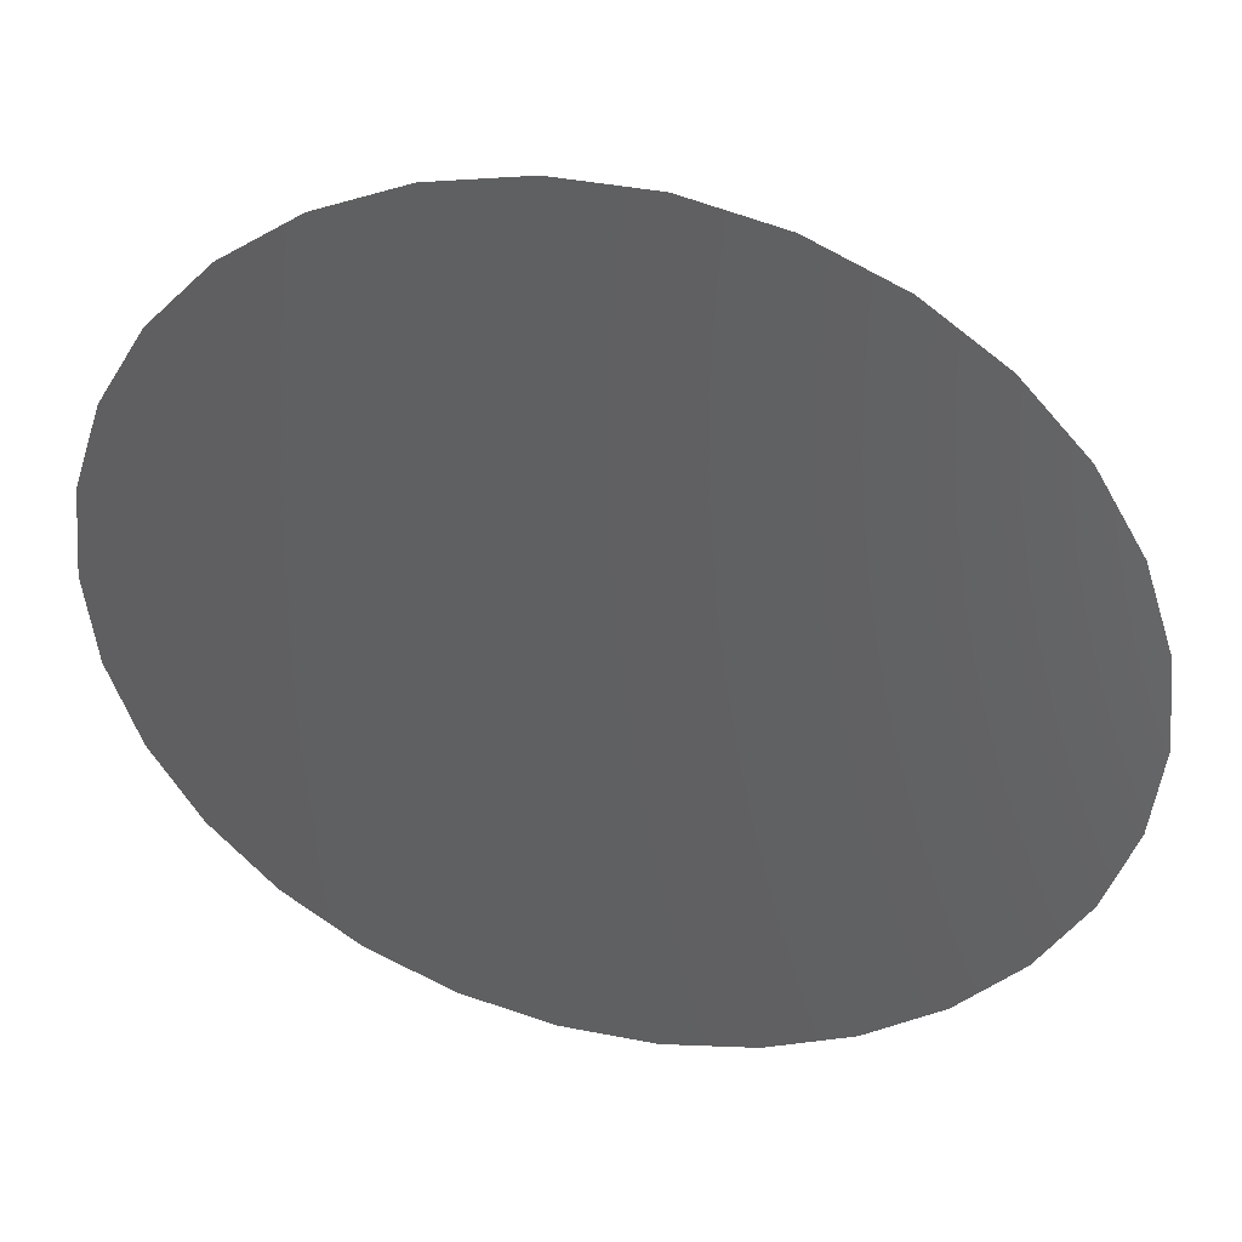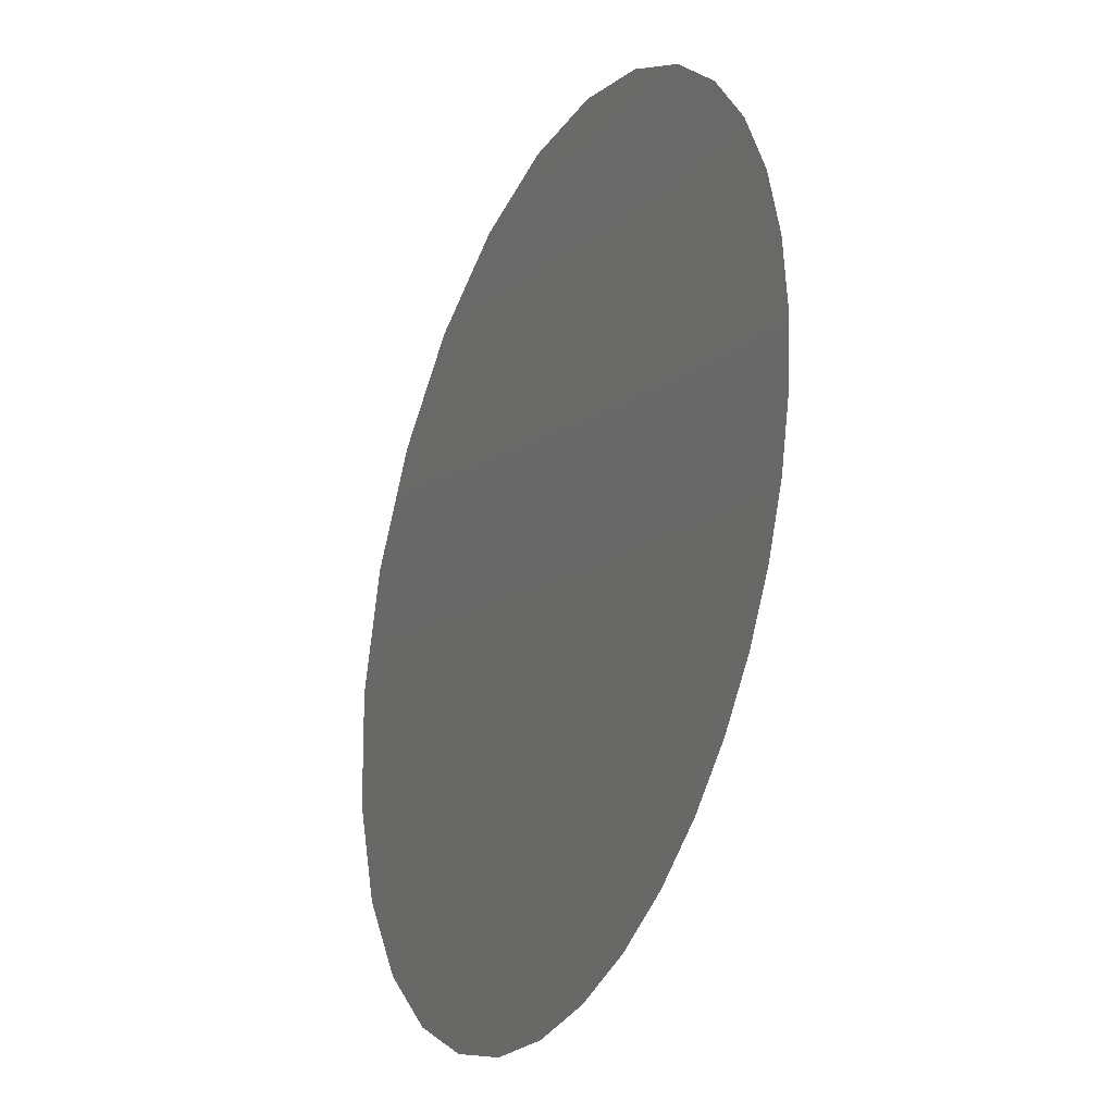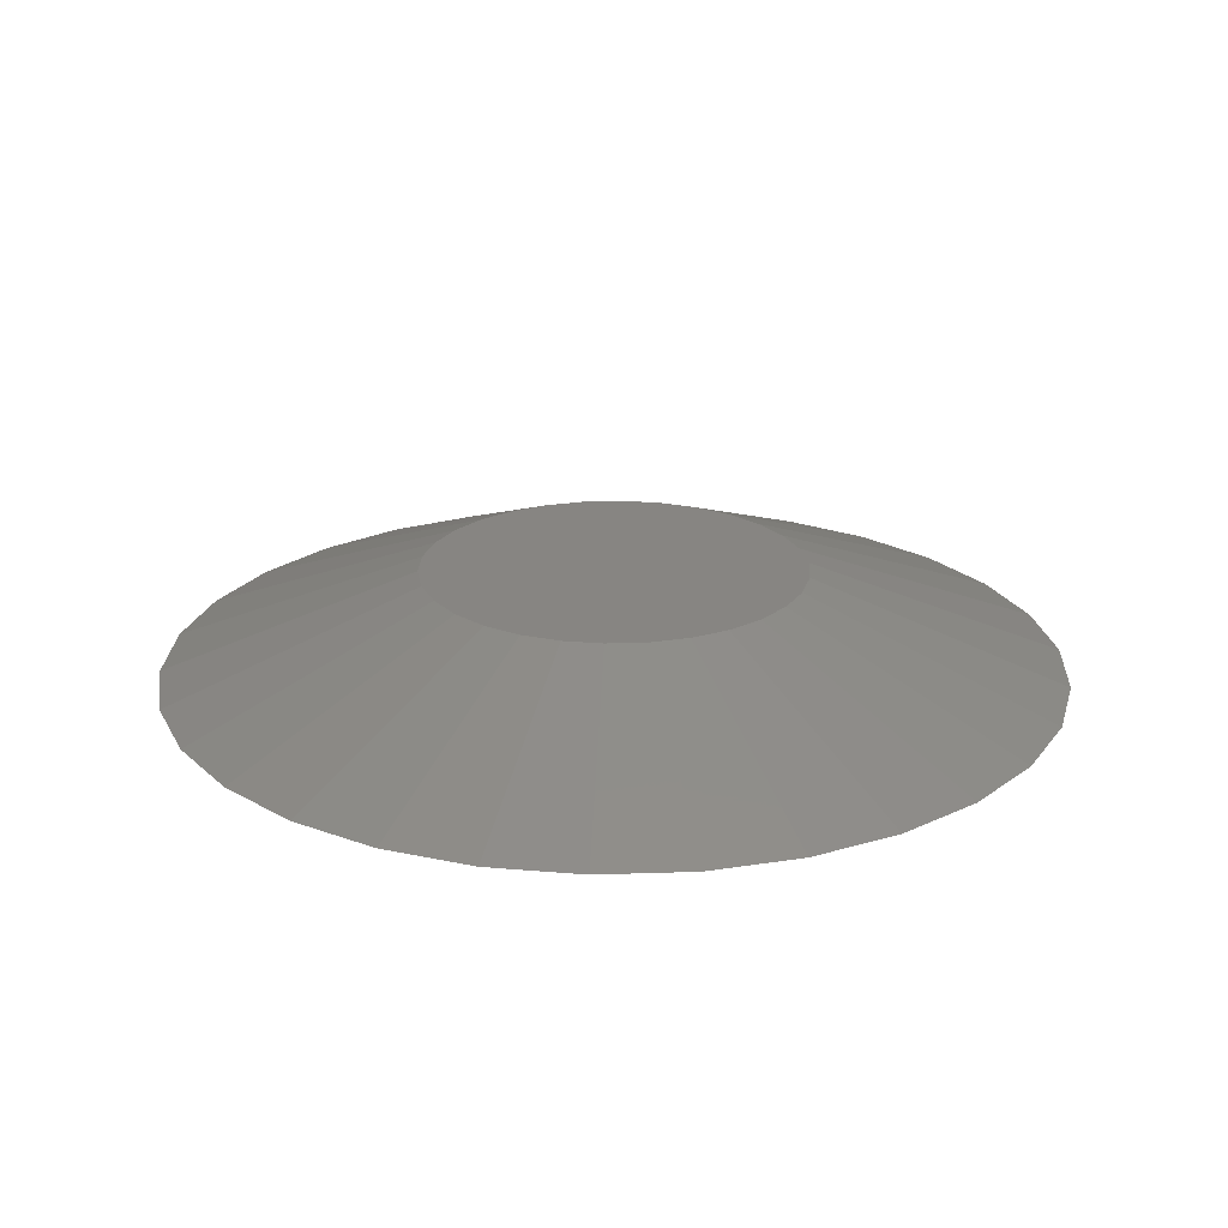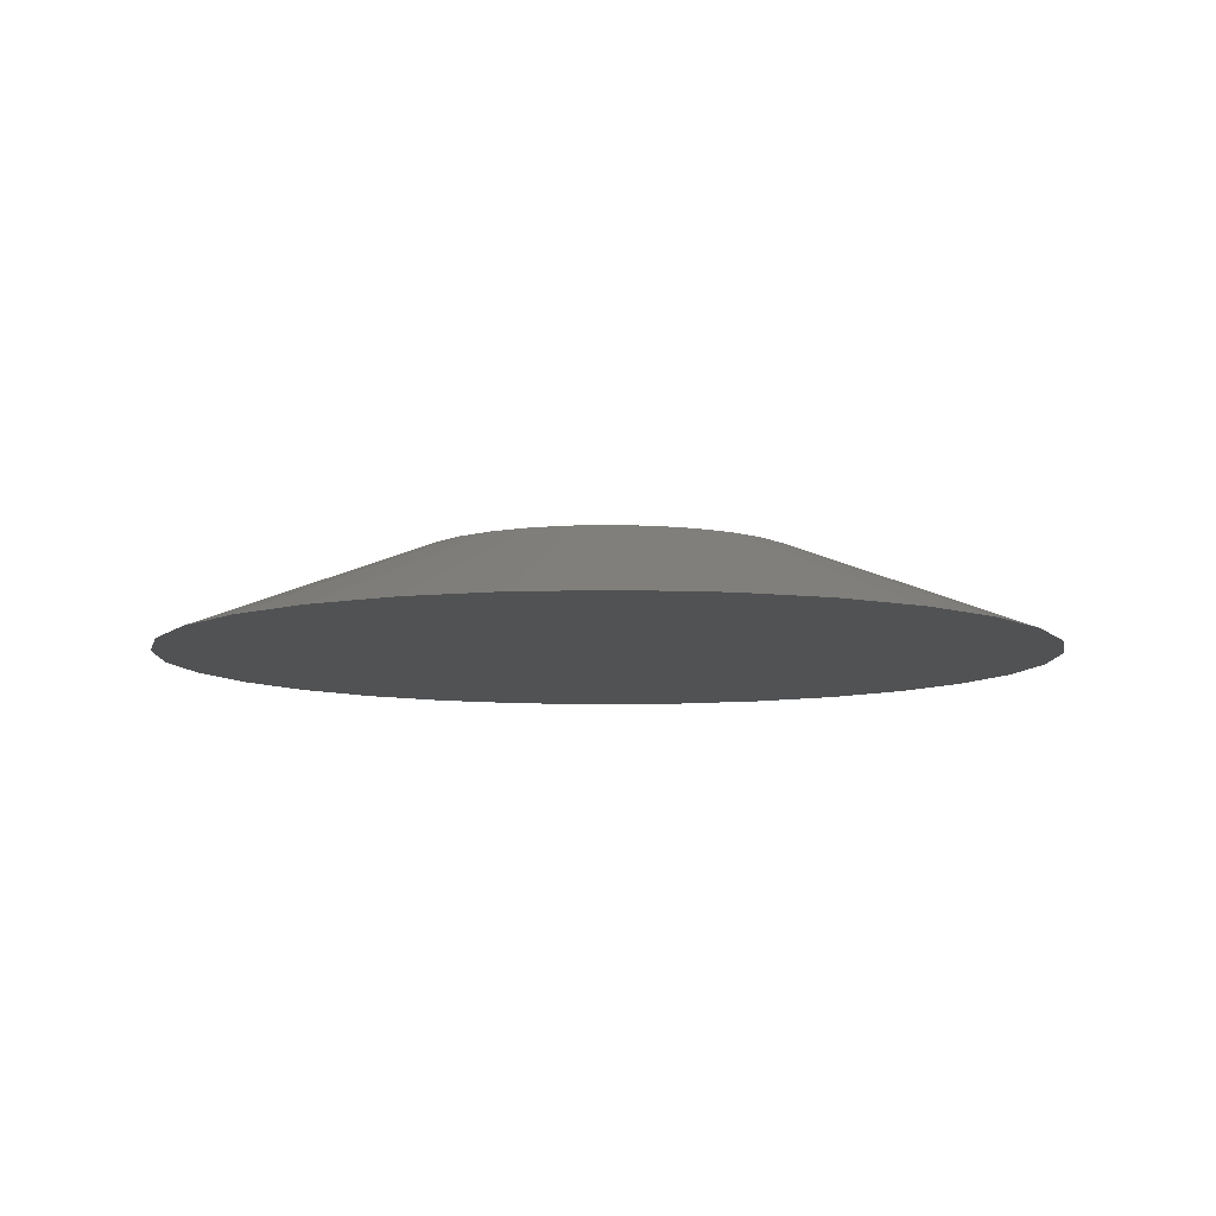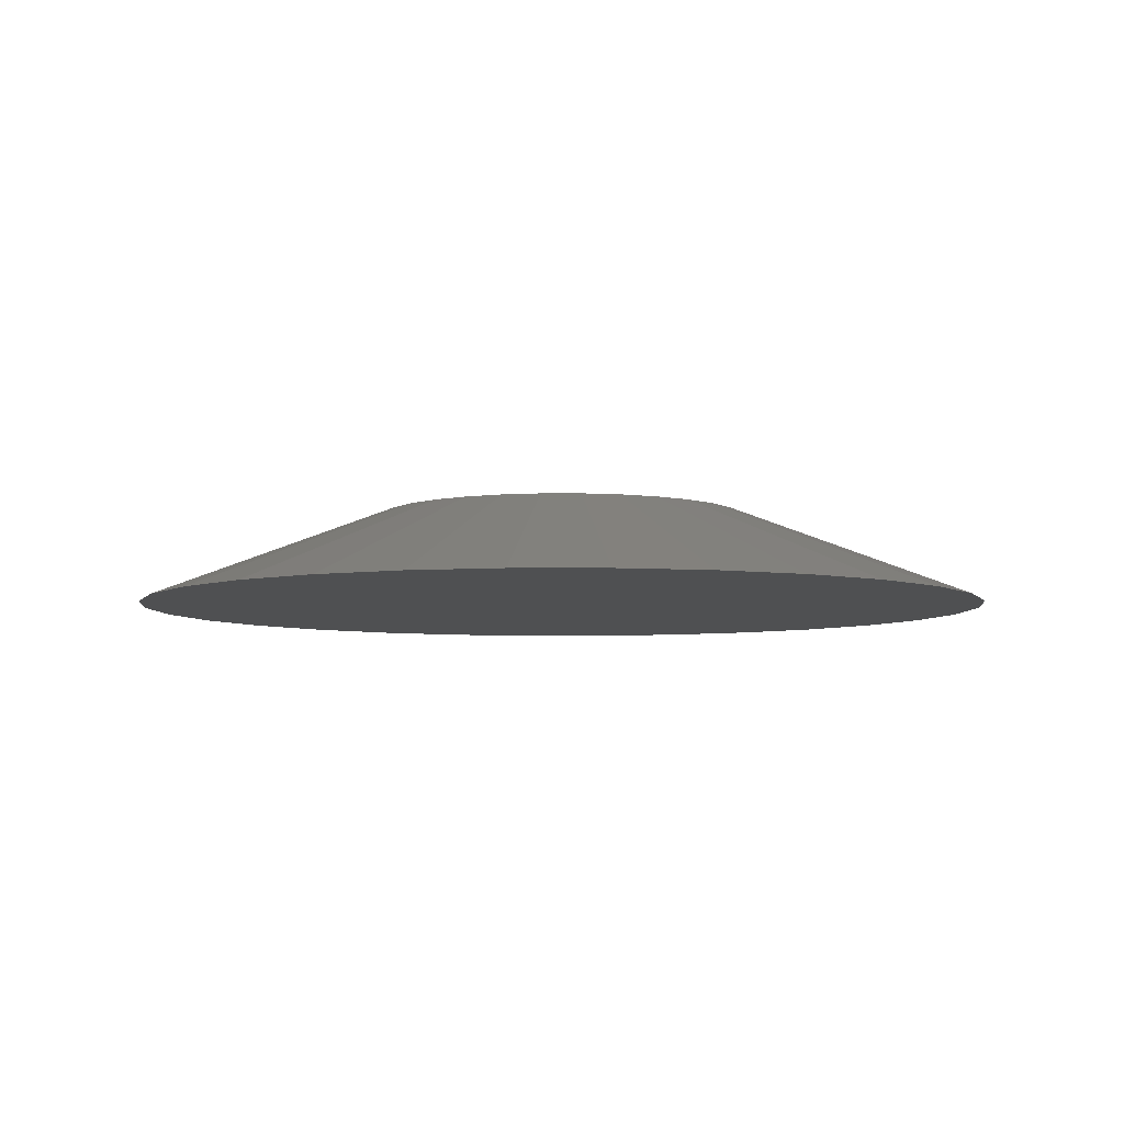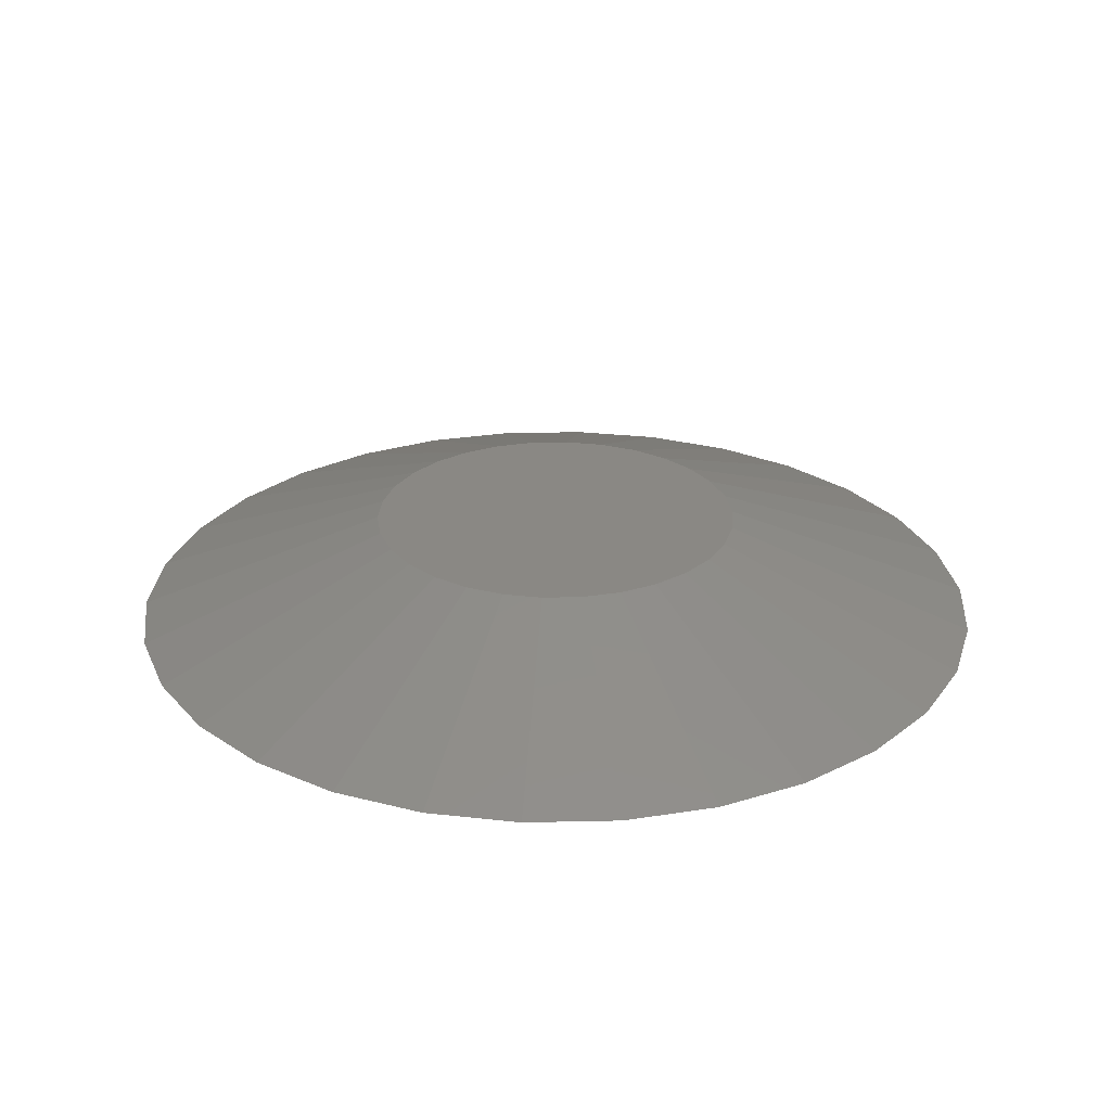
<metadata>
{"format":"stl","ext":"stl","renderer":"f3d","projection":"perspective","resolution":1024,"background":"white","views":[{"elev":40.6,"azim":-166.4,"up":"+Y"},{"elev":26.5,"azim":115.6,"up":"+Y"},{"elev":22.3,"azim":80.6,"up":"+Z"},{"elev":-8.2,"azim":-43.2,"up":"+Z"},{"elev":-5.7,"azim":-167.7,"up":"+Z"},{"elev":26.9,"azim":-50.0,"up":"+Z"}]}
</metadata>
<code>
# stl→obj: 60 verts, 116 faces
v -30.81 6.549 0
v -28.78 12.81 0
v -31.5 0 0
v -25.48 18.52 0
v -21.08 23.41 0
v -15.75 27.28 0
v -9.734 29.96 0
v -3.293 31.33 0
v 3.293 31.33 0
v 9.734 29.96 0
v 15.75 27.28 0
v 21.08 23.41 0
v 25.48 18.52 0
v 28.78 12.81 0
v 30.81 6.549 0
v 31.5 0 0
v 30.81 -6.549 0
v 28.78 -12.81 0
v 25.48 -18.52 0
v 21.08 -23.41 0
v 15.75 -27.28 0
v 9.734 -29.96 0
v 3.293 -31.33 0
v -3.293 -31.33 0
v -9.734 -29.96 0
v -15.75 -27.28 0
v -21.08 -23.41 0
v -25.48 -18.52 0
v -28.78 -12.81 0
v -30.81 -6.549 0
v 13.5 0 7
v 13.21 2.807 7
v -13.21 2.807 7
v -13.5 0 7
v -13.21 -2.807 7
v -12.33 -5.491 7
v -10.92 -7.935 7
v -9.033 -10.03 7
v -6.75 -11.69 7
v -4.172 -12.84 7
v -1.411 -13.43 7
v 1.411 -13.43 7
v 4.172 -12.84 7
v 6.75 -11.69 7
v 9.033 -10.03 7
v 10.92 -7.935 7
v 12.33 -5.491 7
v 13.21 -2.807 7
v 12.33 5.491 7
v 10.92 7.935 7
v 9.033 10.03 7
v 6.75 11.69 7
v 4.172 12.84 7
v 1.411 13.43 7
v -1.411 13.43 7
v -4.172 12.84 7
v -6.75 11.69 7
v -9.033 10.03 7
v -10.92 7.935 7
v -12.33 5.491 7
f 1 2 3
f 3 2 4
f 3 4 5
f 3 5 6
f 3 6 7
f 3 7 8
f 3 8 9
f 3 9 10
f 3 10 11
f 3 11 12
f 3 12 13
f 3 13 14
f 3 14 15
f 3 15 16
f 3 16 17
f 3 17 18
f 3 18 19
f 3 19 20
f 3 20 21
f 3 21 22
f 3 22 23
f 3 23 24
f 3 24 25
f 3 25 26
f 3 26 27
f 3 27 28
f 3 28 29
f 3 29 30
f 31 16 15
f 32 31 15
f 32 15 14
f 3 33 1
f 3 34 33
f 3 30 34
f 30 35 34
f 30 29 35
f 29 36 35
f 29 28 36
f 28 37 36
f 28 27 37
f 27 38 37
f 27 26 38
f 26 39 38
f 26 25 39
f 25 40 39
f 25 24 40
f 40 24 41
f 24 23 42
f 41 24 42
f 42 23 22
f 42 22 43
f 43 22 21
f 43 21 44
f 44 21 20
f 44 20 45
f 45 20 19
f 45 19 46
f 46 19 18
f 46 18 47
f 47 18 17
f 47 17 48
f 48 17 16
f 48 16 31
f 49 32 14
f 49 14 13
f 50 49 13
f 50 13 12
f 51 50 12
f 51 12 11
f 52 51 11
f 52 11 10
f 53 52 10
f 9 53 10
f 54 53 9
f 8 55 54
f 9 8 54
f 7 55 8
f 7 56 55
f 6 56 7
f 6 57 56
f 5 57 6
f 5 58 57
f 4 58 5
f 4 59 58
f 2 59 4
f 2 60 59
f 1 60 2
f 1 33 60
f 34 35 36
f 38 34 37
f 37 34 36
f 39 34 38
f 40 34 39
f 41 34 40
f 42 34 41
f 43 34 42
f 44 34 43
f 45 34 44
f 46 34 45
f 47 34 46
f 48 34 47
f 31 34 48
f 32 34 31
f 49 34 32
f 50 34 49
f 51 34 50
f 52 34 51
f 53 34 52
f 54 34 53
f 55 34 54
f 56 34 55
f 57 34 56
f 58 34 57
f 59 34 58
f 60 34 59
f 33 34 60

</code>
